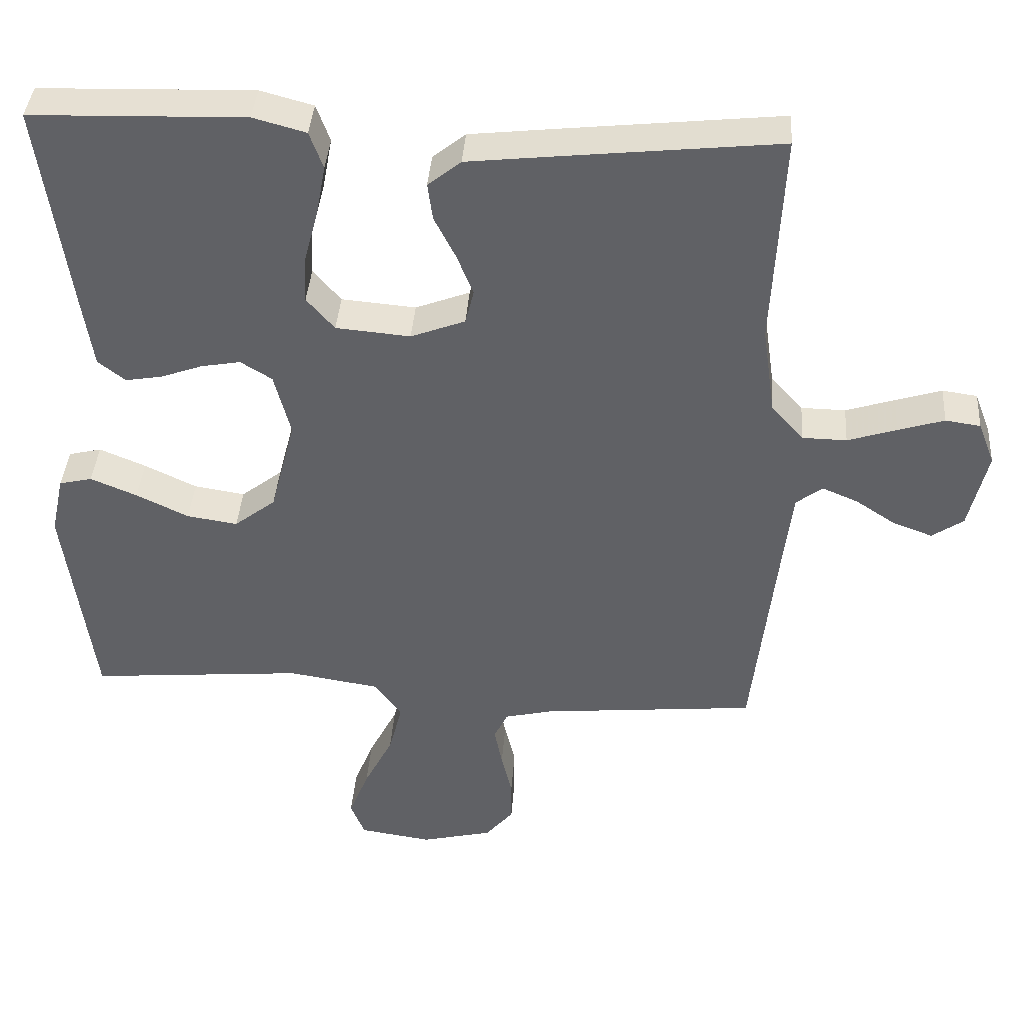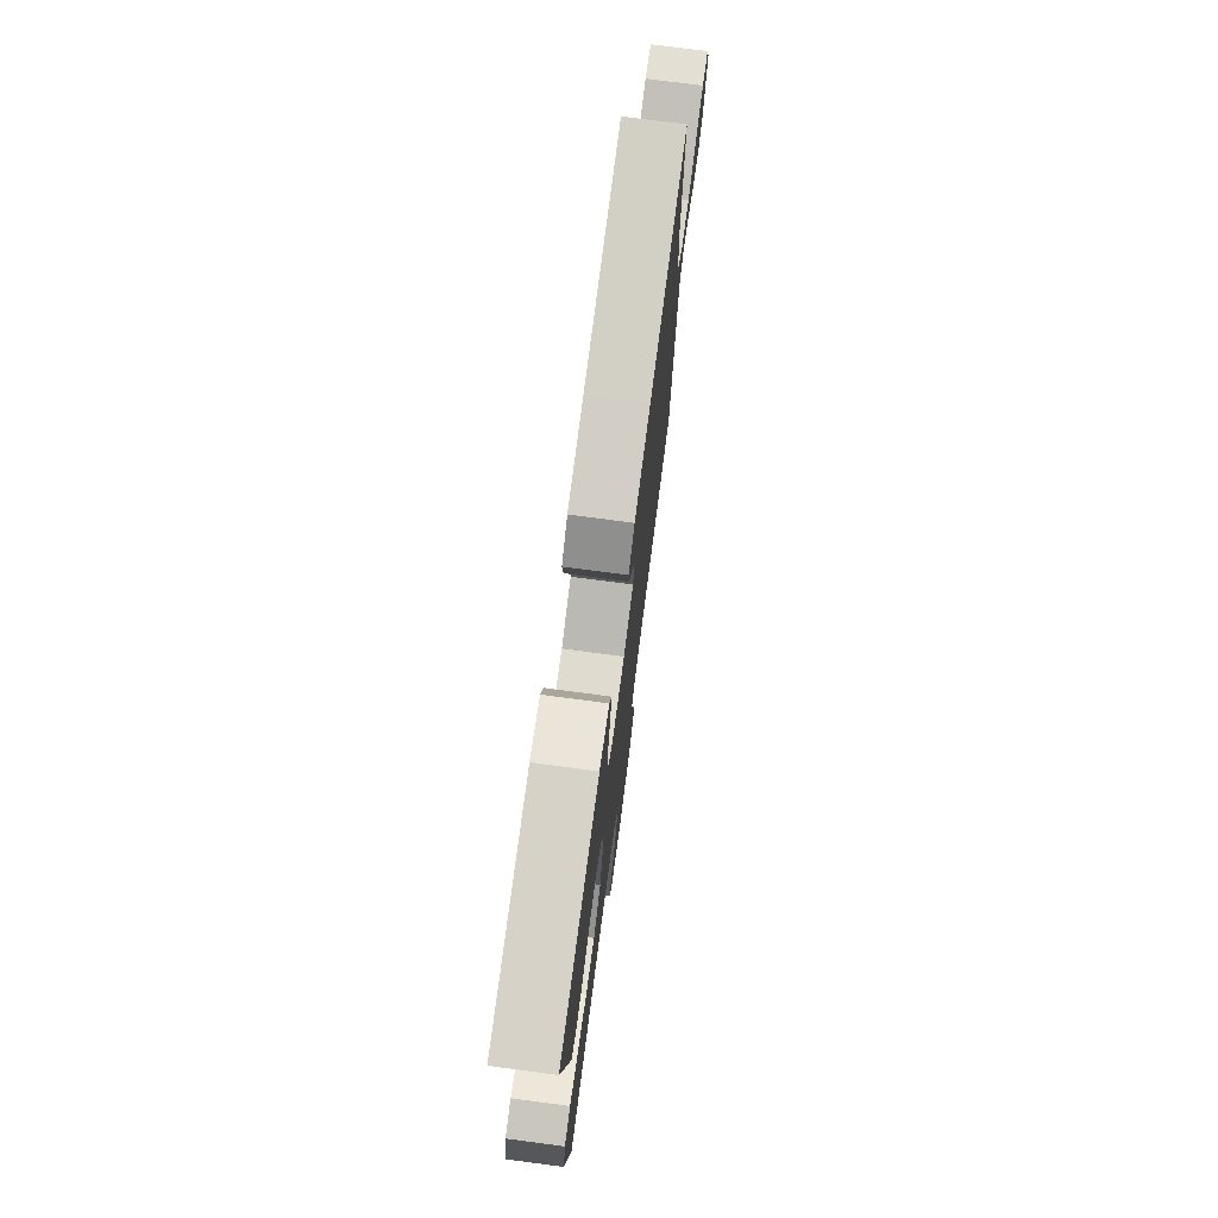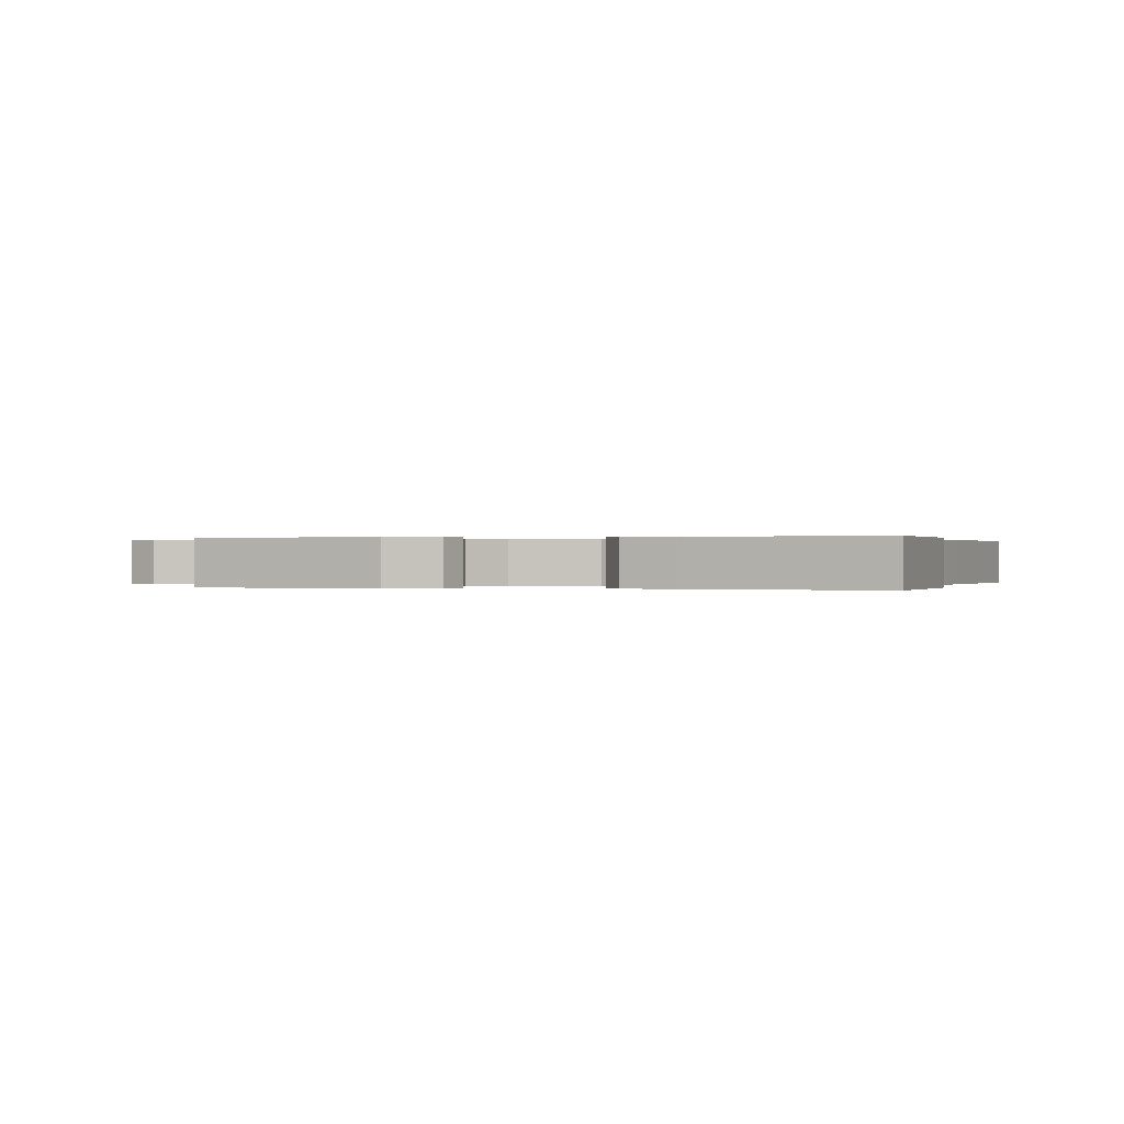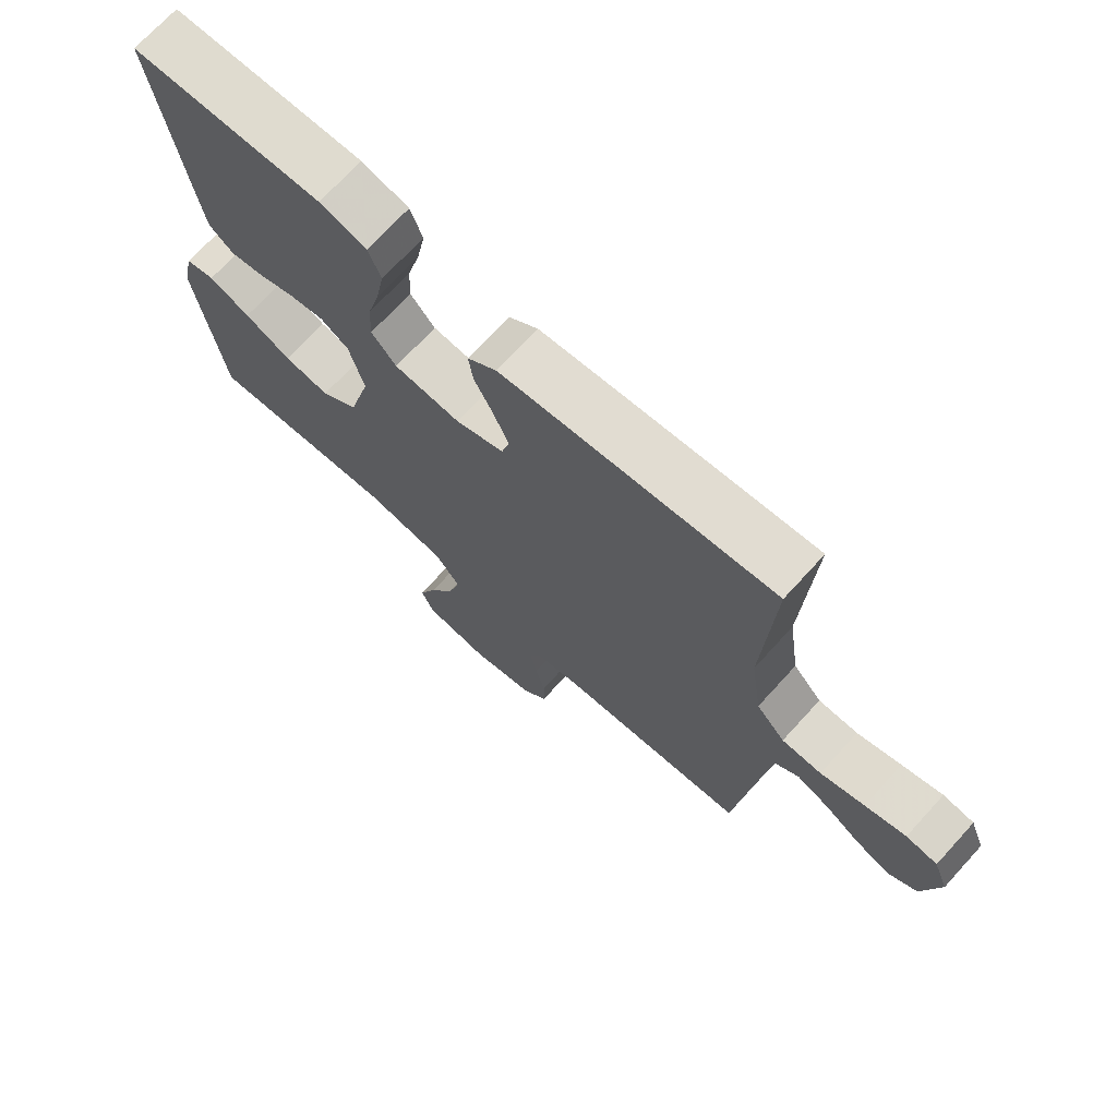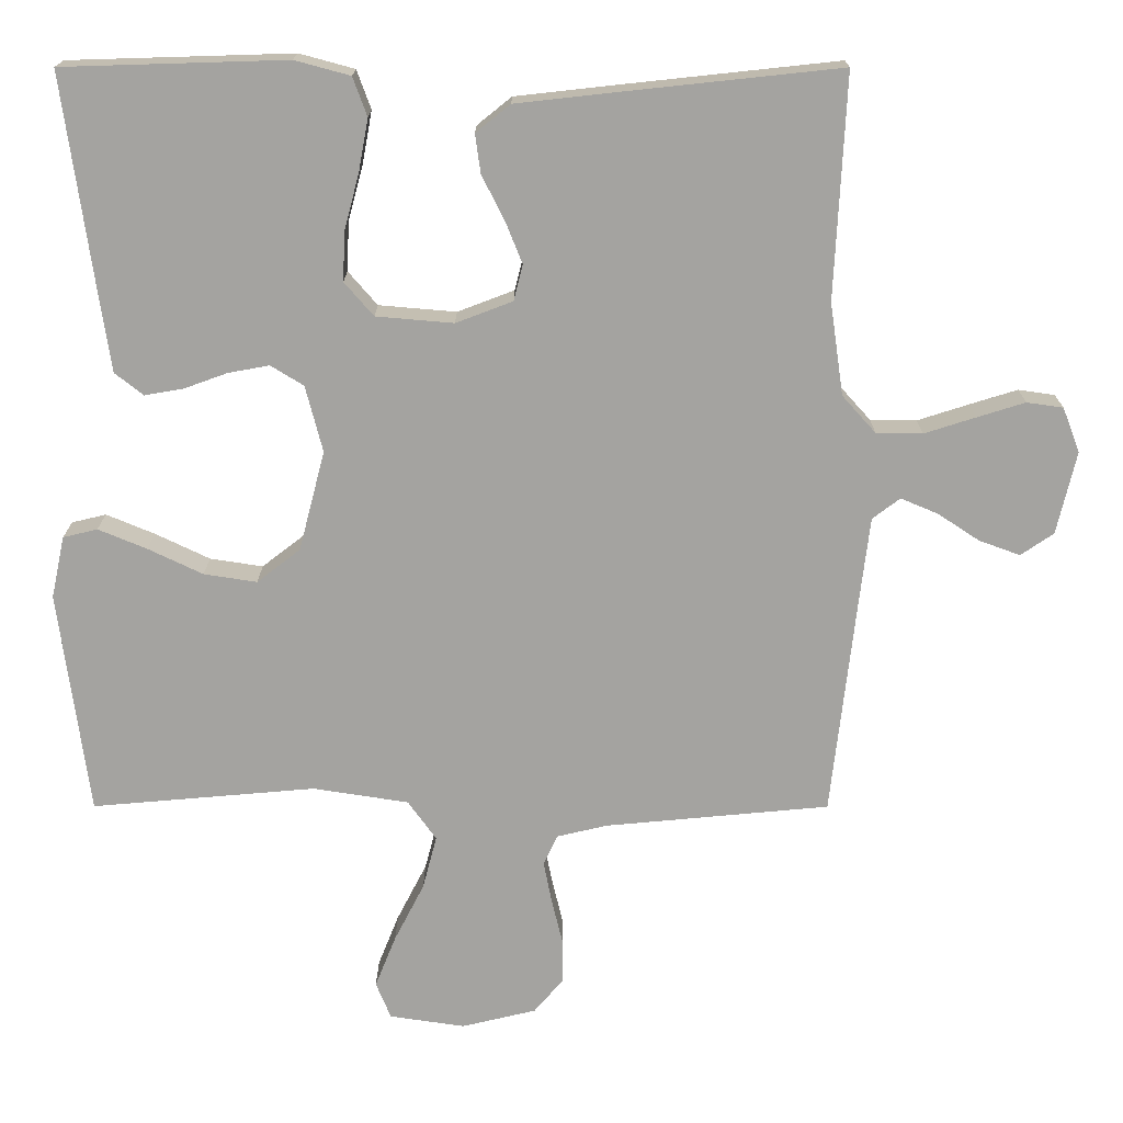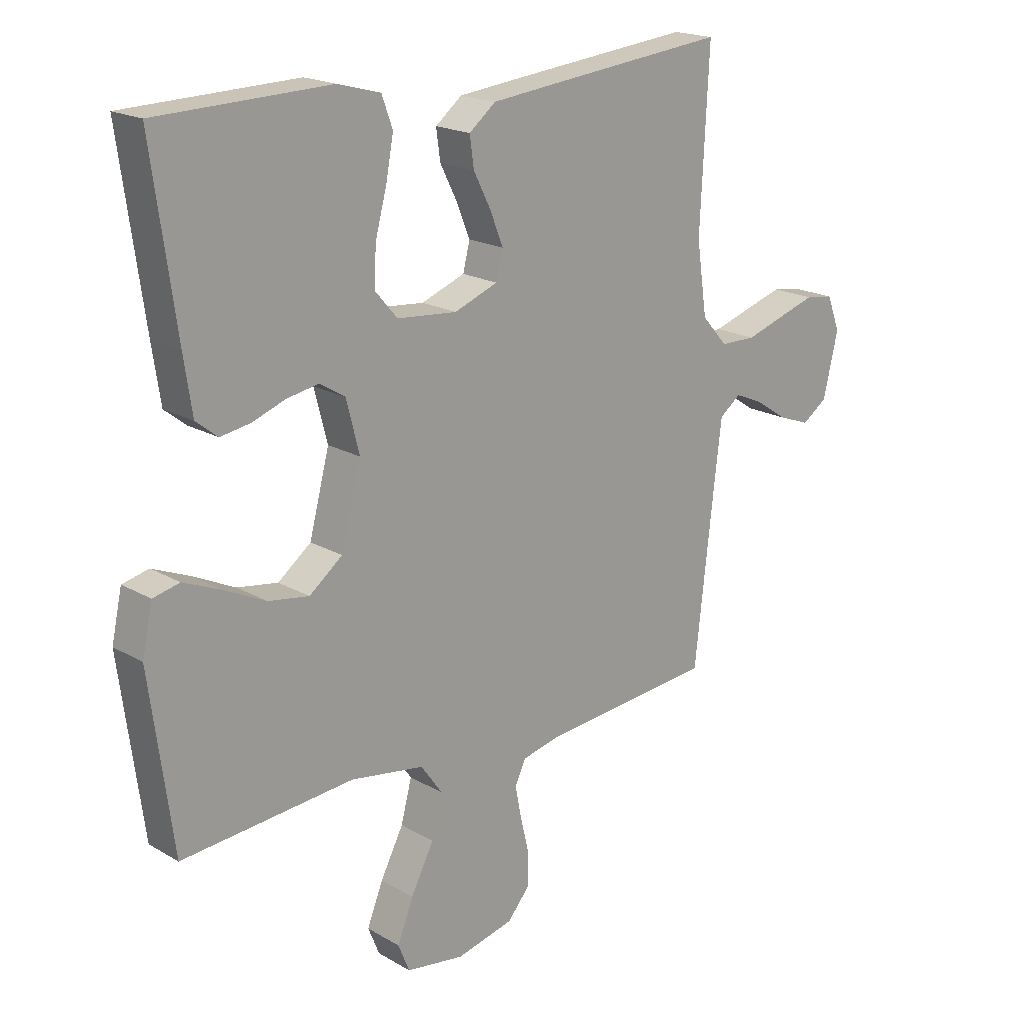
<metadata>
{"format":"obj","ext":"obj","renderer":"f3d","projection":"perspective","resolution":1024,"background":"white","views":[{"elev":39.3,"azim":4.1,"up":"+Z"},{"elev":75.5,"azim":-82.5,"up":"+Z"},{"elev":0.1,"azim":-72.2,"up":"+Y"},{"elev":71.3,"azim":42.4,"up":"+Z"},{"elev":17.2,"azim":0.1,"up":"+Z"},{"elev":19.0,"azim":-42.4,"up":"+Z"}]}
</metadata>
<code>
v -0.5 0.07 0.5
v -0.2 0.07 0.509
v -0.126 0.07 0.489
v -0.107 0.07 0.437
v -0.12 0.07 0.367
v -0.14 0.07 0.292
v -0.143 0.07 0.226
v -0.104 0.07 0.181
v 0 0.07 0.172
v 0.076 0.07 0.201
v 0.088 0.07 0.249
v 0.065 0.07 0.306
v 0.035 0.07 0.365
v 0.028 0.07 0.417
v 0.074 0.07 0.454
v 0.2 0.07 0.468
v 0.5 0.07 0.5
v 0.485 0.07 0.2
v 0.503 0.07 0.076
v 0.548 0.07 0.026
v 0.61 0.07 0.025
v 0.679 0.07 0.047
v 0.743 0.07 0.067
v 0.792 0.07 0.06
v 0.815 0.07 0
v 0.789 0.07 -0.111
v 0.745 0.07 -0.141
v 0.69 0.07 -0.121
v 0.634 0.07 -0.084
v 0.584 0.07 -0.063
v 0.547 0.07 -0.091
v 0.534 0.07 -0.2
v 0.5 0.07 -0.5
v 0.2 0.07 -0.528
v 0.132 0.07 -0.544
v 0.113 0.07 -0.584
v 0.124 0.07 -0.64
v 0.139 0.07 -0.702
v 0.139 0.07 -0.761
v 0.1 0.07 -0.807
v 0 0.07 -0.831
v -0.101 0.07 -0.816
v -0.121 0.07 -0.767
v -0.093 0.07 -0.697
v -0.053 0.07 -0.619
v -0.034 0.07 -0.547
v -0.072 0.07 -0.494
v -0.2 0.07 -0.474
v -0.5 0.07 -0.5
v -0.54 0.07 -0.2
v -0.522 0.07 -0.117
v -0.476 0.07 -0.106
v -0.411 0.07 -0.133
v -0.338 0.07 -0.168
v -0.267 0.07 -0.179
v -0.209 0.07 -0.134
v -0.174 0.07 0
v -0.197 0.07 0.089
v -0.241 0.07 0.116
v -0.296 0.07 0.106
v -0.354 0.07 0.085
v -0.406 0.07 0.076
v -0.444 0.07 0.106
v -0.458 0.07 0.2
v -0.5 0 0.5
v -0.2 0 0.509
v -0.126 0 0.489
v -0.107 0 0.437
v -0.12 0 0.367
v -0.14 0 0.292
v -0.143 0 0.226
v -0.104 0 0.181
v 0 0 0.172
v 0.076 0 0.201
v 0.088 0 0.249
v 0.065 0 0.306
v 0.035 0 0.365
v 0.028 0 0.417
v 0.074 0 0.454
v 0.2 0 0.468
v 0.5 0 0.5
v 0.485 0 0.2
v 0.503 0 0.076
v 0.548 0 0.026
v 0.61 0 0.025
v 0.679 0 0.047
v 0.743 0 0.067
v 0.792 0 0.06
v 0.815 0 0
v 0.789 0 -0.111
v 0.745 0 -0.141
v 0.69 0 -0.121
v 0.634 0 -0.084
v 0.584 0 -0.063
v 0.547 0 -0.091
v 0.534 0 -0.2
v 0.5 0 -0.5
v 0.2 0 -0.528
v 0.132 0 -0.544
v 0.113 0 -0.584
v 0.124 0 -0.64
v 0.139 0 -0.702
v 0.139 0 -0.761
v 0.1 0 -0.807
v 0 0 -0.831
v -0.101 0 -0.816
v -0.121 0 -0.767
v -0.093 0 -0.697
v -0.053 0 -0.619
v -0.034 0 -0.547
v -0.072 0 -0.494
v -0.2 0 -0.474
v -0.5 0 -0.5
v -0.54 0 -0.2
v -0.522 0 -0.117
v -0.476 0 -0.106
v -0.411 0 -0.133
v -0.338 0 -0.168
v -0.267 0 -0.179
v -0.209 0 -0.134
v -0.174 0 0
v -0.197 0 0.089
v -0.241 0 0.116
v -0.296 0 0.106
v -0.354 0 0.085
v -0.406 0 0.076
v -0.444 0 0.106
v -0.458 0 0.2
f 60 61 62 63
f 59 60 63 64
f 51 52 53 54
f 49 50 51 54
f 48 49 54 55
f 47 48 55 56
f 42 43 44 45
f 42 45 46
f 41 42 46
f 40 41 46
f 37 38 39 40
f 36 37 40 46
f 35 36 46 47
f 32 33 34
f 31 32 34 35
f 26 27 28 29
f 26 29 30
f 25 26 30
f 24 25 30
f 21 22 23 24
f 21 24 30
f 20 21 30 31
f 15 16 17 18
f 15 18 19
f 12 13 14 15
f 11 12 15 19
f 10 11 19 20
f 3 4 5 6
f 1 2 3 6
f 59 64 1 6
f 58 59 6 7
f 57 58 7 8
f 56 57 8 9
f 31 35 47 56
f 20 31 56
f 9 10 20 56
f 127 126 125 124
f 128 127 124 123
f 118 117 116 115
f 118 115 114 113
f 119 118 113 112
f 120 119 112 111
f 109 108 107 106
f 110 109 106
f 110 106 105
f 110 105 104
f 104 103 102 101
f 110 104 101 100
f 111 110 100 99
f 98 97 96
f 99 98 96 95
f 93 92 91 90
f 94 93 90
f 94 90 89
f 94 89 88
f 88 87 86 85
f 94 88 85
f 95 94 85 84
f 82 81 80 79
f 83 82 79
f 79 78 77 76
f 83 79 76 75
f 84 83 75 74
f 70 69 68 67
f 70 67 66 65
f 70 65 128 123
f 71 70 123 122
f 72 71 122 121
f 73 72 121 120
f 120 111 99 95
f 120 95 84
f 120 84 74 73
f 1 65 66 2
f 2 66 67 3
f 3 67 68 4
f 4 68 69 5
f 5 69 70 6
f 6 70 71 7
f 7 71 72 8
f 8 72 73 9
f 9 73 74 10
f 10 74 75 11
f 11 75 76 12
f 12 76 77 13
f 13 77 78 14
f 14 78 79 15
f 15 79 80 16
f 16 80 81 17
f 17 81 82 18
f 18 82 83 19
f 19 83 84 20
f 20 84 85 21
f 21 85 86 22
f 22 86 87 23
f 23 87 88 24
f 24 88 89 25
f 25 89 90 26
f 26 90 91 27
f 27 91 92 28
f 28 92 93 29
f 29 93 94 30
f 30 94 95 31
f 31 95 96 32
f 32 96 97 33
f 33 97 98 34
f 34 98 99 35
f 35 99 100 36
f 36 100 101 37
f 37 101 102 38
f 38 102 103 39
f 39 103 104 40
f 40 104 105 41
f 41 105 106 42
f 42 106 107 43
f 43 107 108 44
f 44 108 109 45
f 45 109 110 46
f 46 110 111 47
f 47 111 112 48
f 48 112 113 49
f 49 113 114 50
f 50 114 115 51
f 51 115 116 52
f 52 116 117 53
f 53 117 118 54
f 54 118 119 55
f 55 119 120 56
f 56 120 121 57
f 57 121 122 58
f 58 122 123 59
f 59 123 124 60
f 60 124 125 61
f 61 125 126 62
f 62 126 127 63
f 63 127 128 64
f 64 128 65 1

</code>
